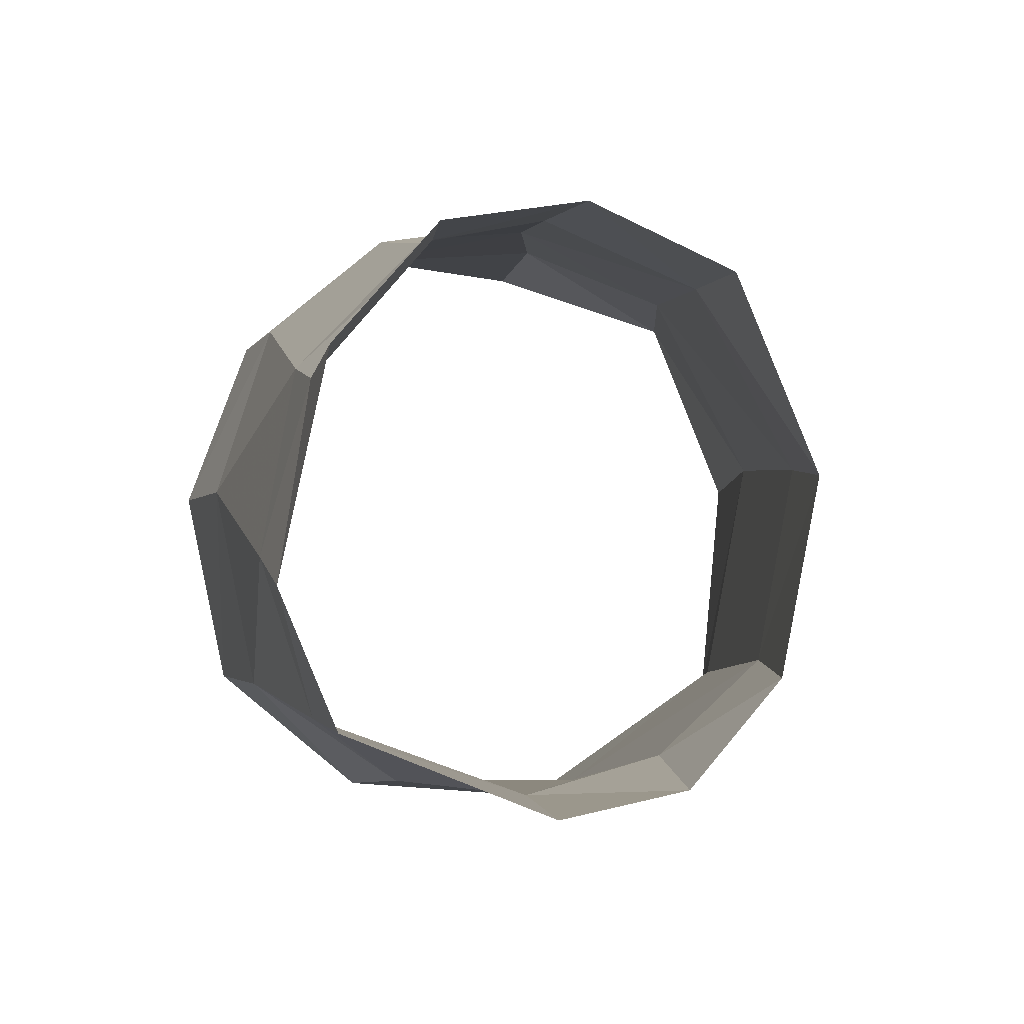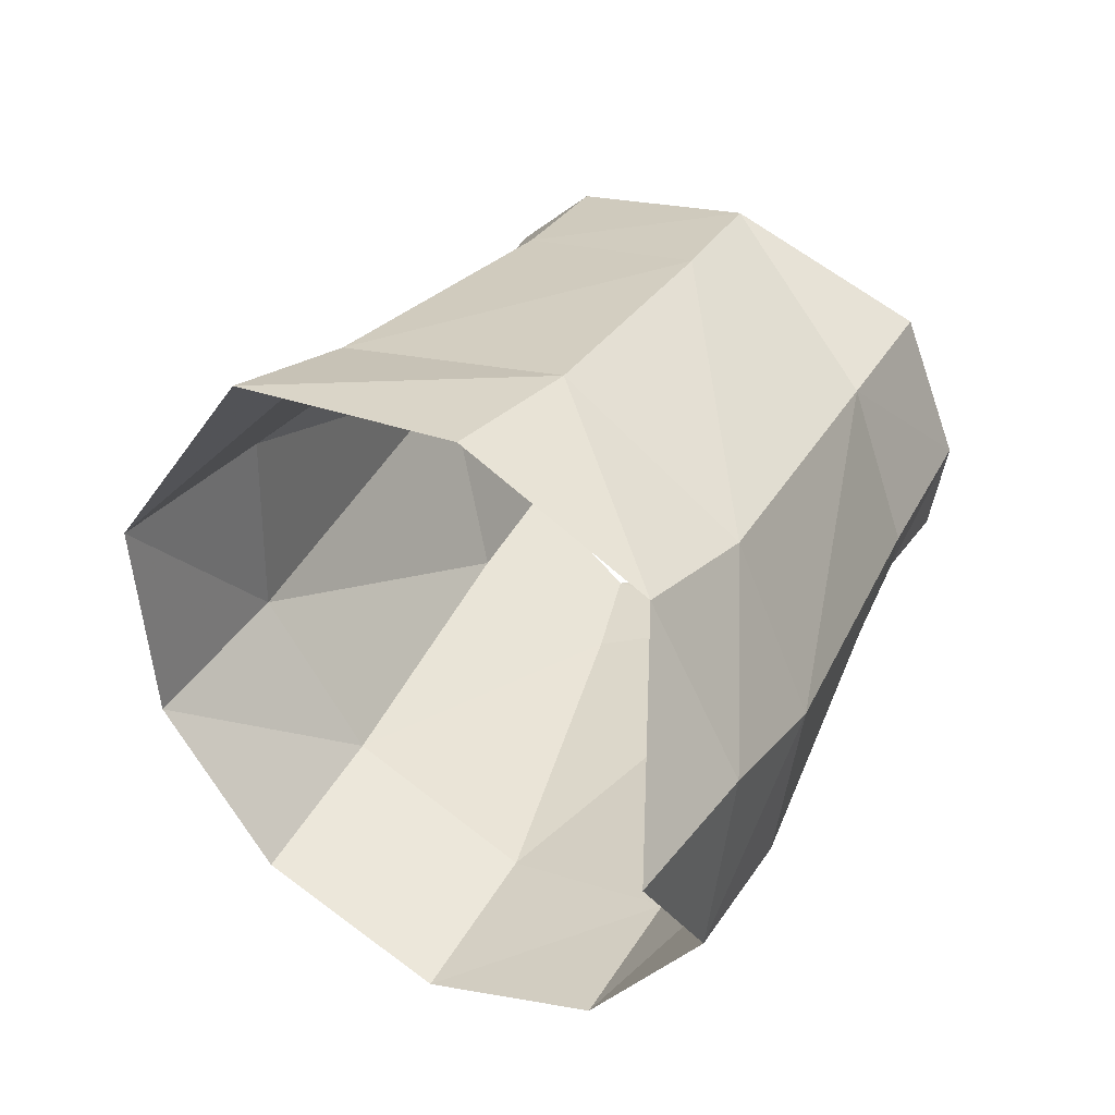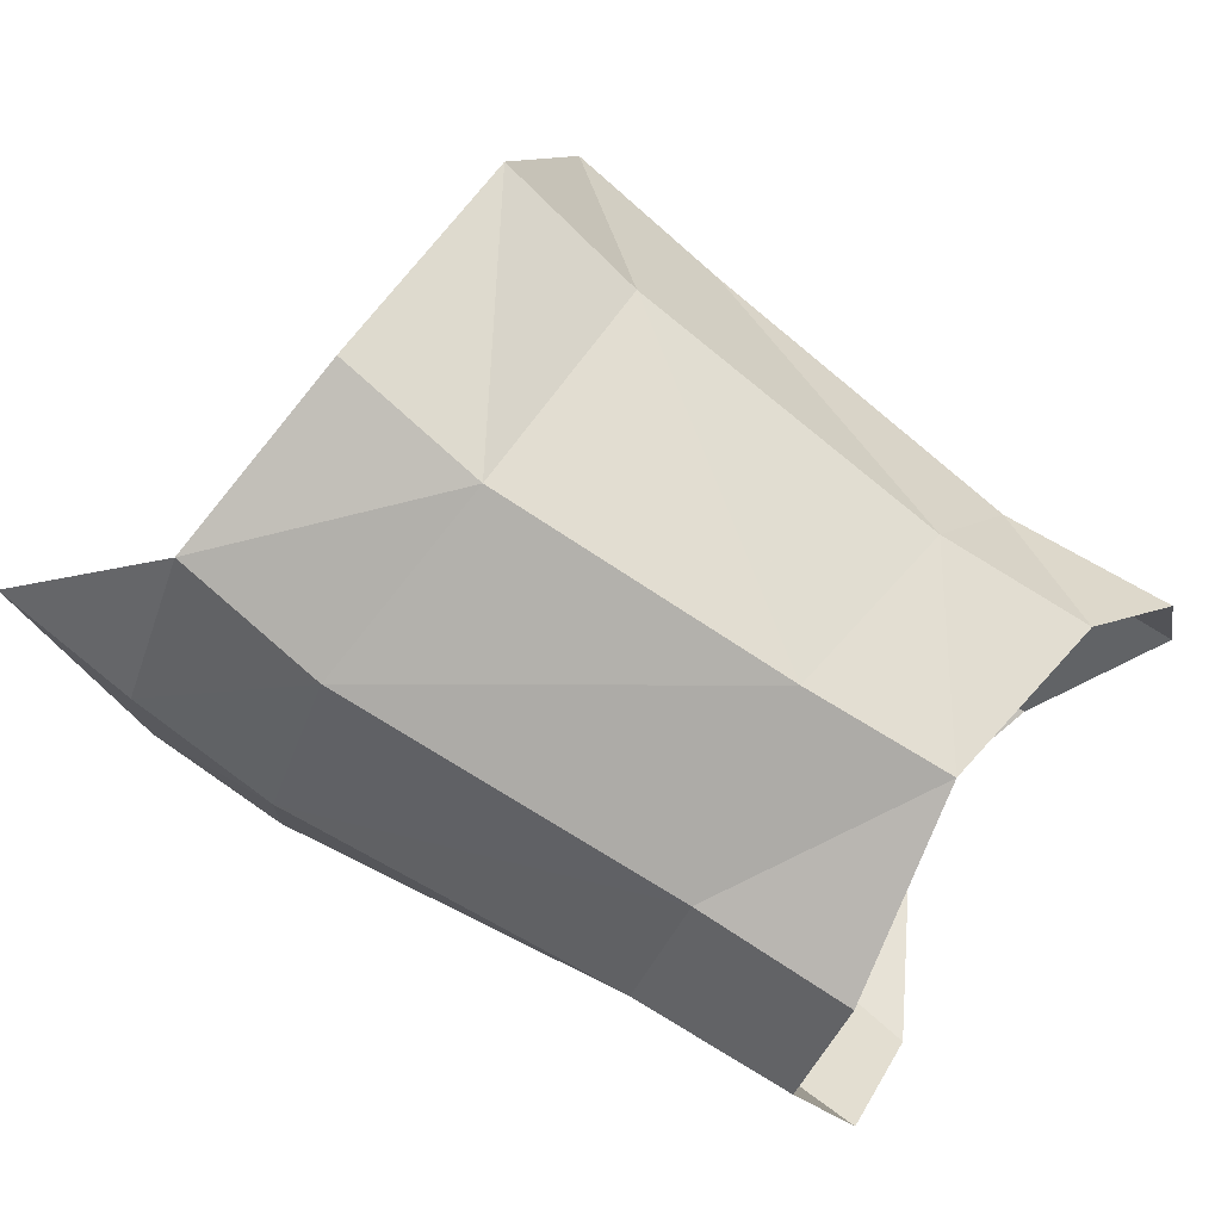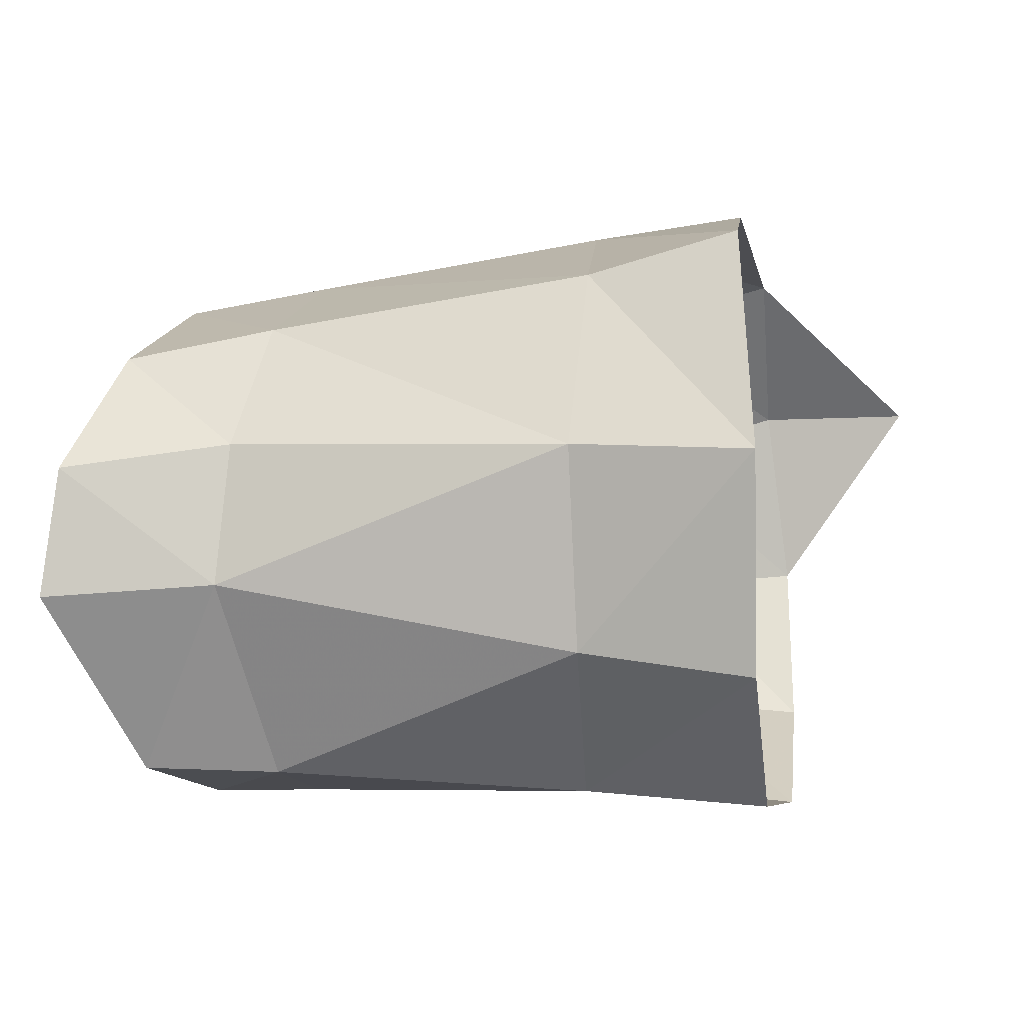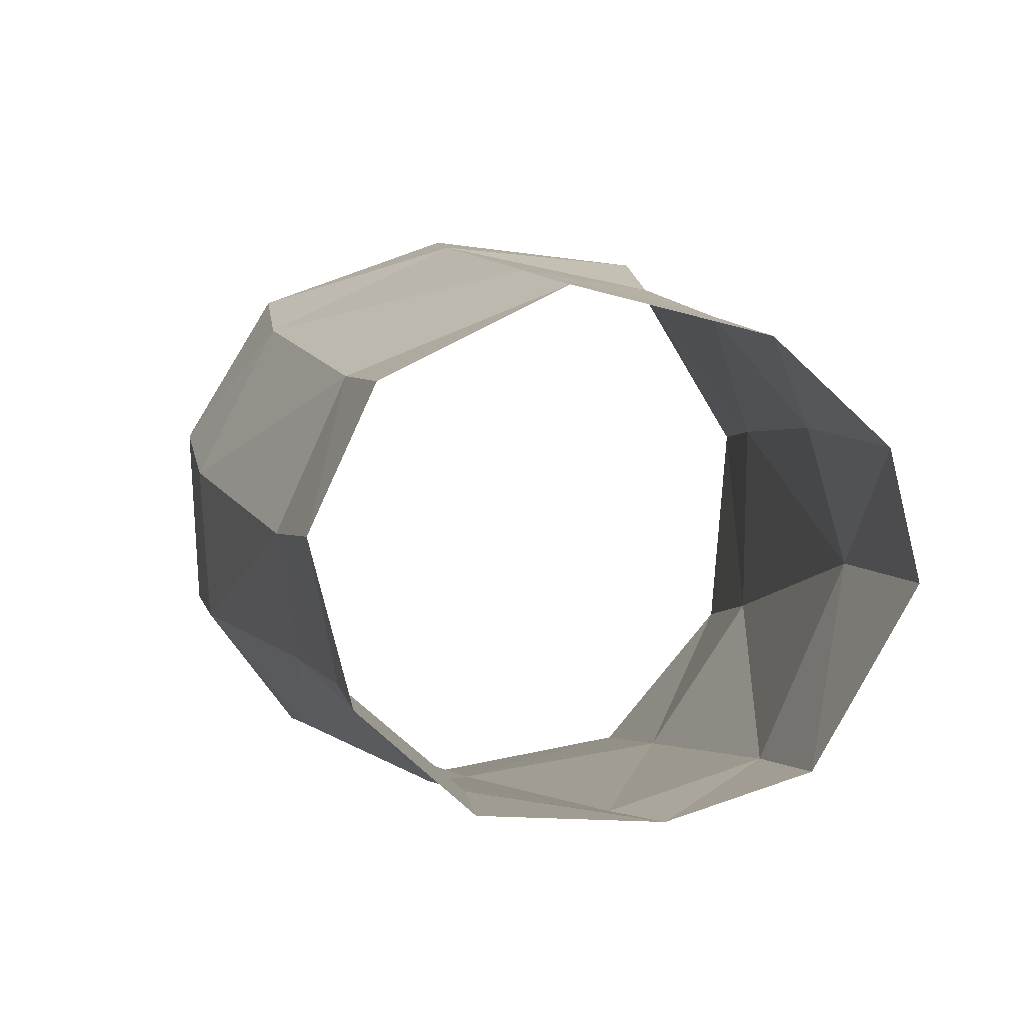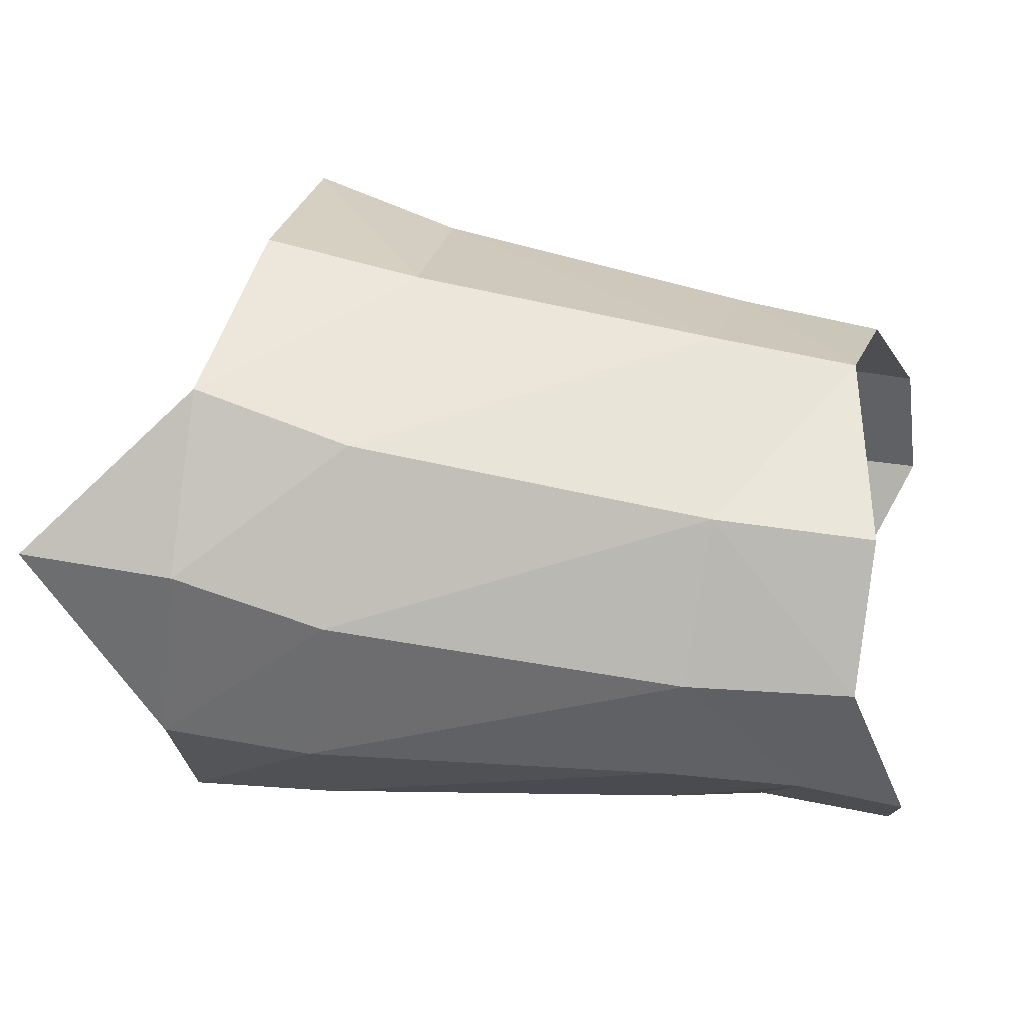
<metadata>
{"format":"obj","ext":"obj","renderer":"f3d","projection":"perspective","resolution":1024,"background":"white","views":[{"elev":-2.5,"azim":76.4,"up":"+Z"},{"elev":39.6,"azim":-61.4,"up":"+Y"},{"elev":70.6,"azim":34.5,"up":"+Y"},{"elev":4.9,"azim":-174.1,"up":"+Y"},{"elev":0.5,"azim":77.7,"up":"+Y"},{"elev":29.8,"azim":9.0,"up":"+Y"}]}
</metadata>
<code>
v 0.004635 -0.006964 0.006091
v 0.005581 -0.008836 0.00061
v 0.000456 -0.009262 0.000578
v 0.000307 -0.00724 0.005951
v 0.006013 0.006232 0.007234
v 0.005638 0.0015 0.009634
v 0.001252 0.002805 0.009652
v 0.001481 0.007523 0.006905
v 0.006965 0.009019 0.001506
v 0.002296 0.009704 0.000986
v -0.003398 0.002977 0.009297
v 0.004916 -0.00324 0.00923
v 0.000518 -0.002821 0.009257
v 0.001335 -0.008095 -0.005556
v 0.001726 -0.003615 -0.009311
v 0.002361 0.009034 -0.005915
v 0.01715 0.00278 -0.007483
v 0.007076 0.002932 -0.008923
v 0.006805 -0.003042 -0.008867
v 0.01741 -0.001263 -0.008541
v 0.001813 0.002885 -0.00988
v 0.006772 0.007754 -0.005383
v 0.01554 -0.007654 0.003696
v 0.01569 -0.008681 -0.001751
v 0.01542 -0.004005 0.007504
v 0.01641 0.004203 0.006277
v 0.01593 -0.000331 0.008228
v 0.006764 -0.007721 -0.005656
v 0.01604 -0.007185 -0.00637
v 0.01642 0.006111 -0.004752
v 0.01588 0.007424 0.000961
v 0.02081 0.005226 -0.005156
v 0.02016 0.006621 0.000541
v 0.02109 0.003834 0.006102
v 0.02083 -0.000331 0.007957
v 0.01946 -0.00443 0.00693
v 0.02214 0.002095 -0.008099
v 0.02256 -0.001652 -0.008789
v 0.02005 -0.0071 -0.006575
v 0.02234 -0.007721 0.003641
v 0.02255 -0.00484 0.006946
v 0.01829 -0.007617 0.003144
v 0.01876 -0.008596 -0.002607
f 4 3 1
f 1 3 2
f 8 7 5
f 5 7 6
f 10 8 9
f 9 8 5
f 7 13 6
f 6 13 12
f 7 11 13
f 17 20 18
f 18 20 19
f 10 9 16
f 16 9 22
f 24 23 2
f 2 23 1
f 23 25 1
f 1 25 12
f 13 4 12
f 12 4 1
f 27 26 6
f 6 26 5
f 7 8 11
f 29 24 28
f 28 24 2
f 17 18 30
f 30 18 22
f 15 21 19
f 19 21 18
f 20 29 19
f 19 29 28
f 30 22 31
f 31 22 9
f 25 27 12
f 12 27 6
f 26 31 5
f 5 31 9
f 16 22 21
f 21 22 18
f 14 15 28
f 28 15 19
f 3 14 2
f 2 14 28
f 31 33 30
f 30 33 32
f 34 33 26
f 26 33 31
f 27 35 26
f 26 35 34
f 25 36 27
f 27 36 35
f 30 32 17
f 17 32 37
f 17 37 20
f 20 37 38
f 38 39 20
f 20 39 29
f 36 41 35
f 42 36 23
f 23 36 25
f 39 43 29
f 29 43 24
f 23 24 42
f 42 24 43
f 42 43 40
f 41 36 40
f 40 36 42

</code>
